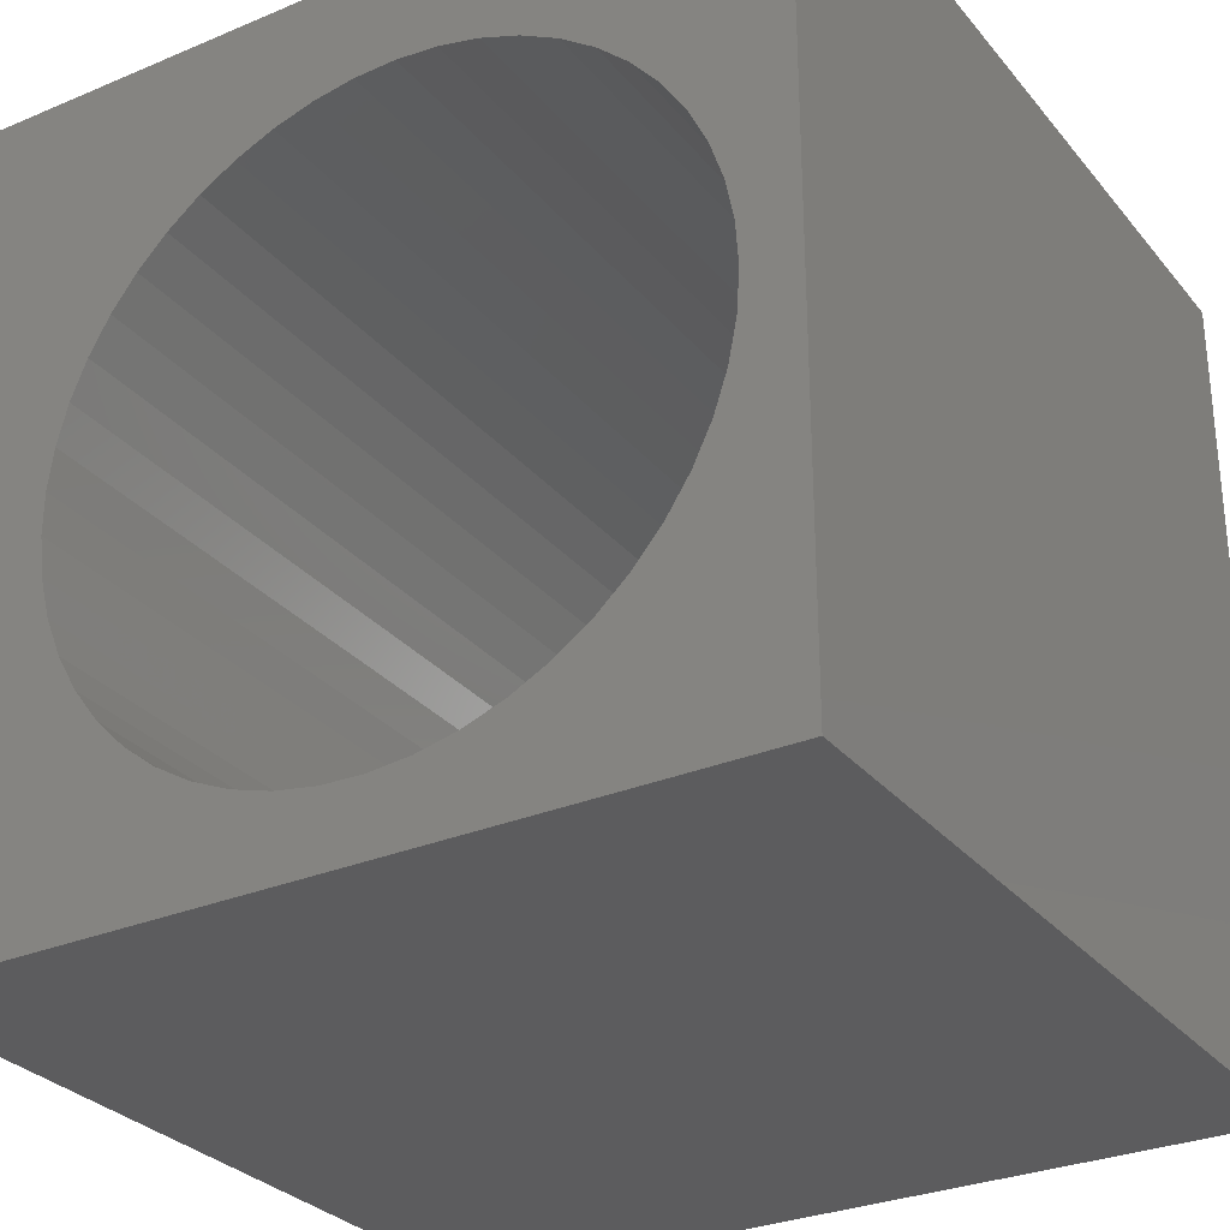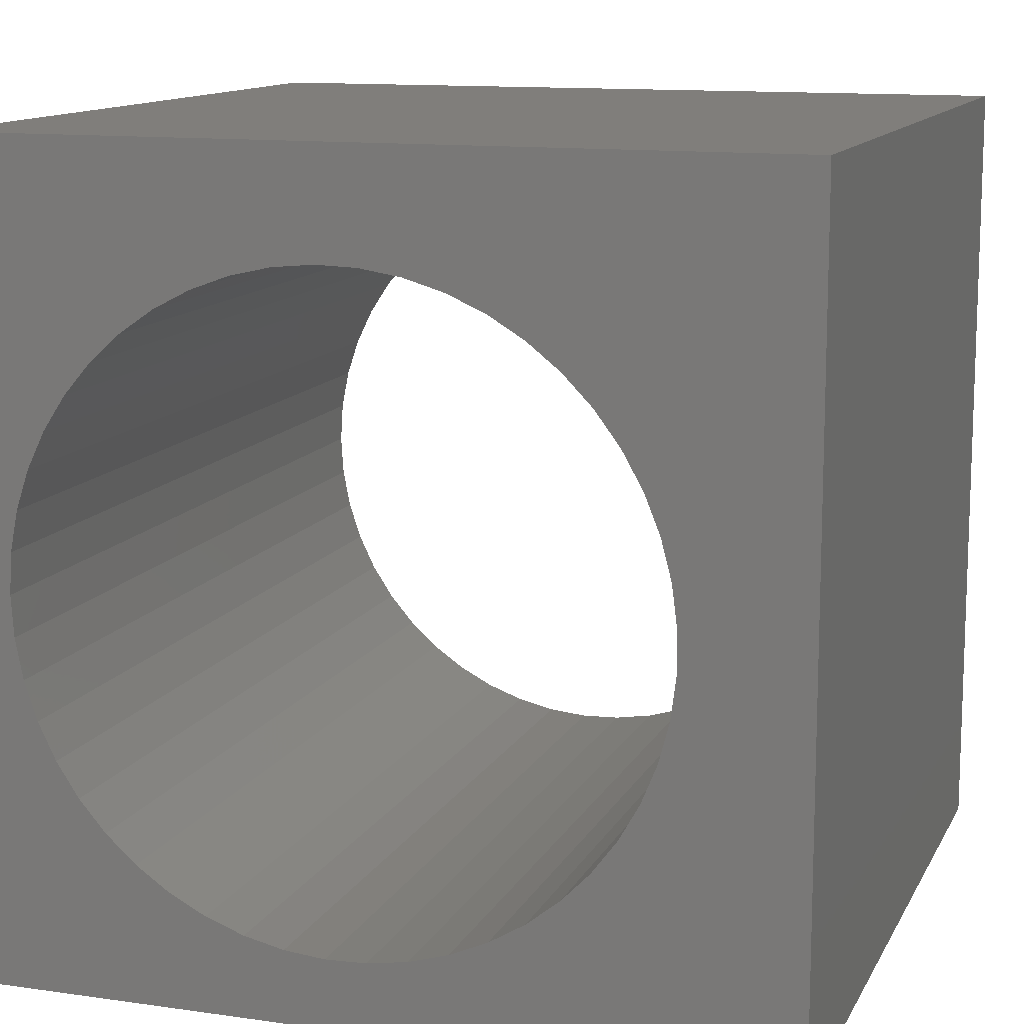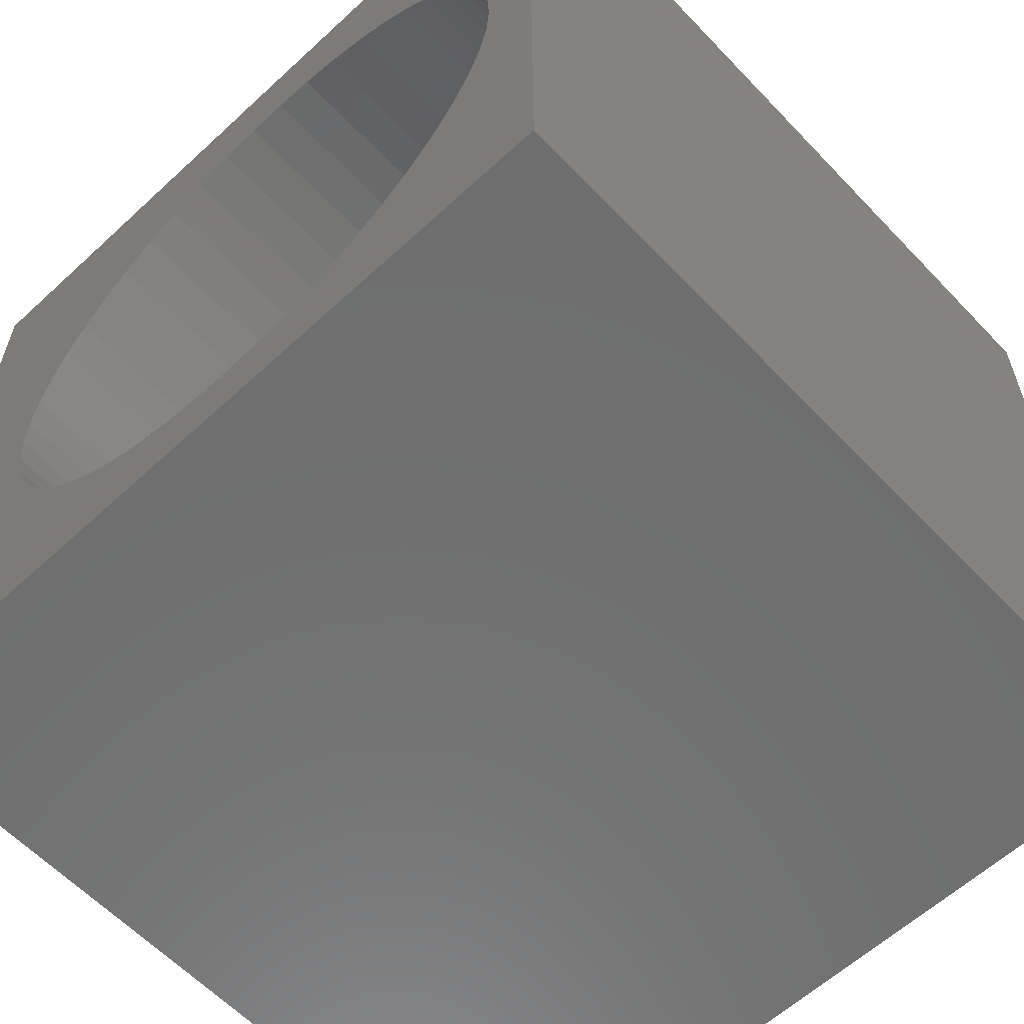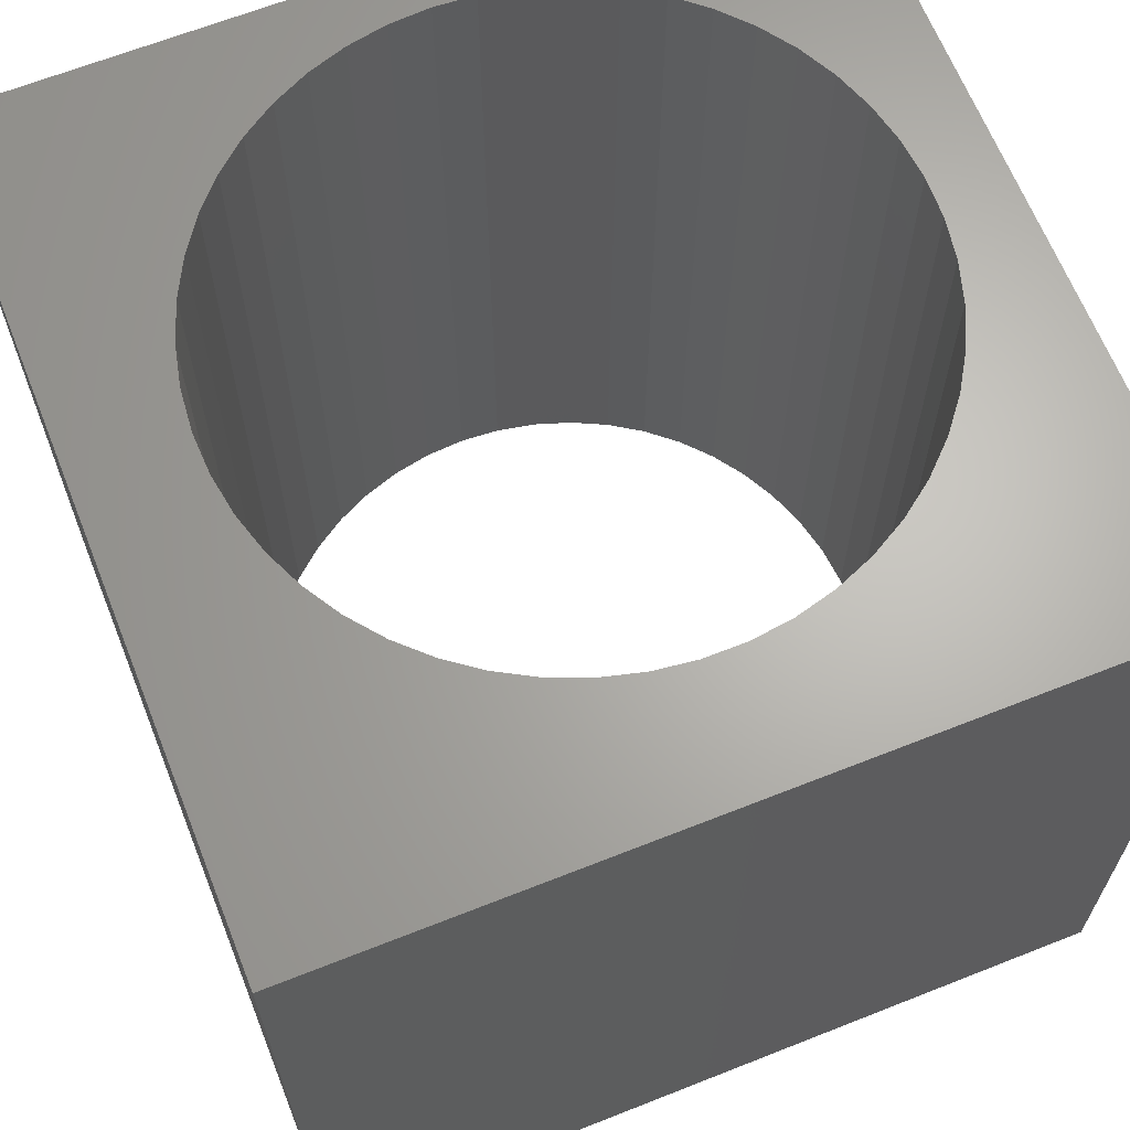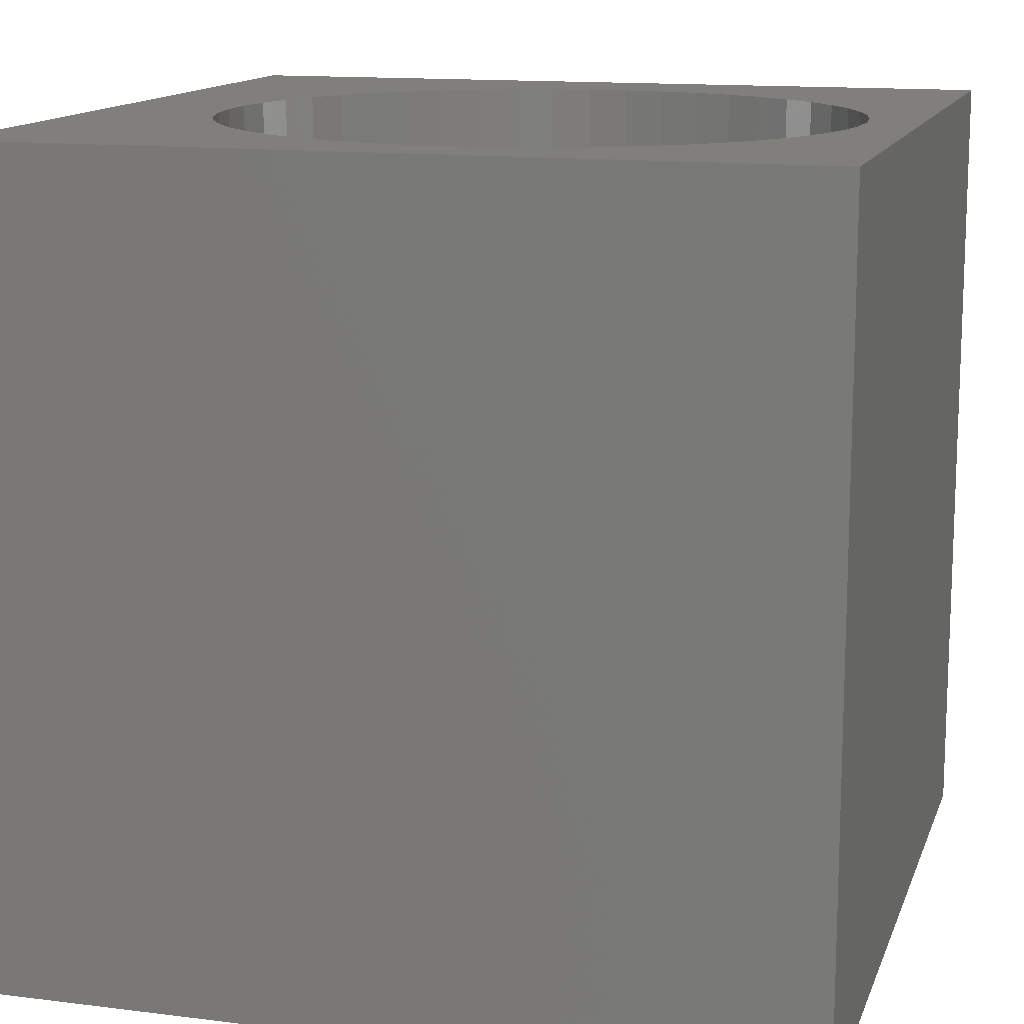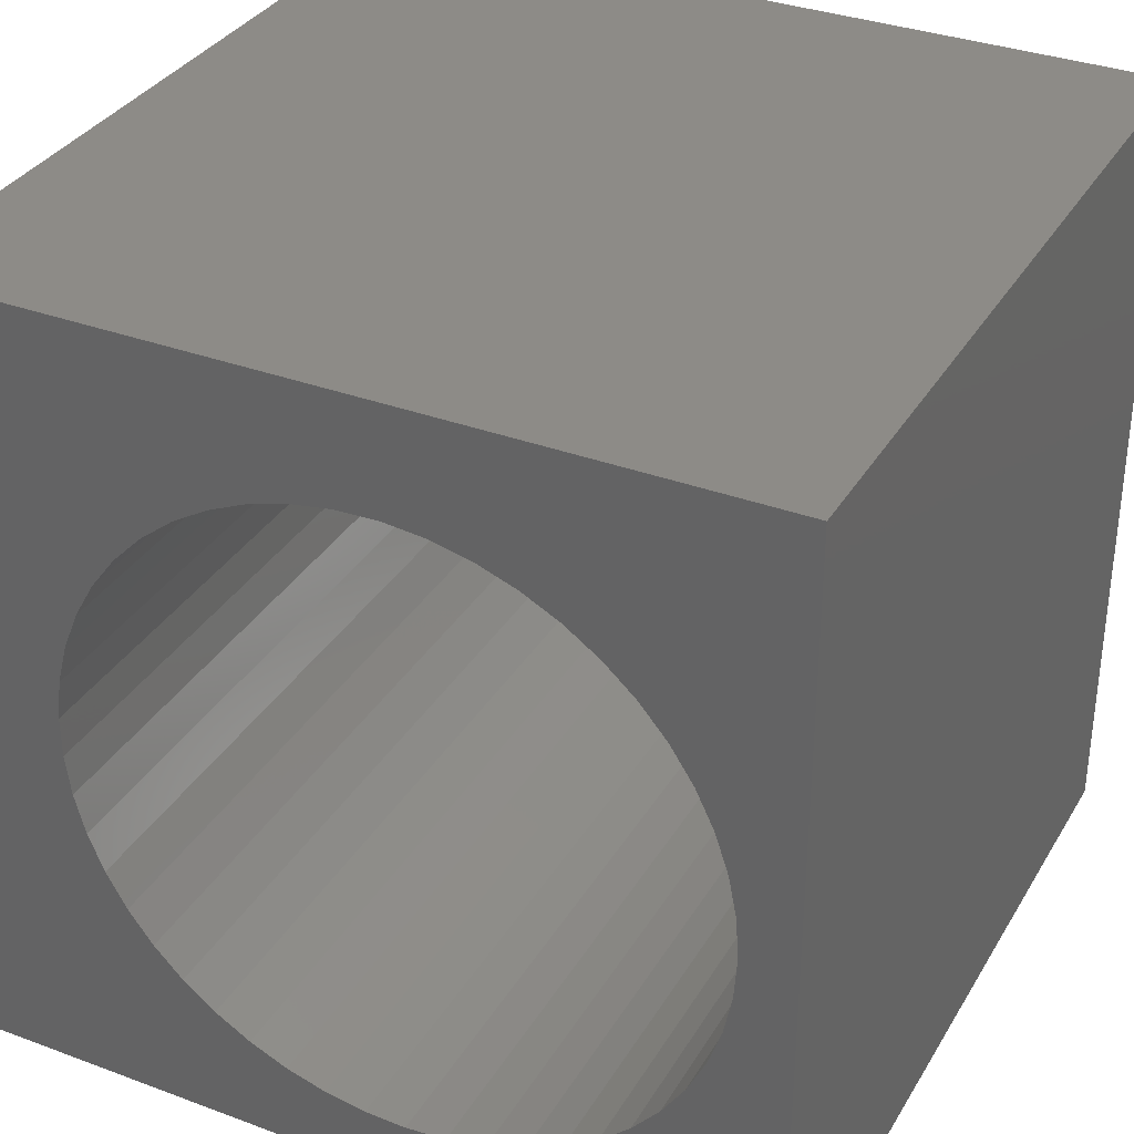
<metadata>
{"format":"stl","ext":"stl","renderer":"f3d","projection":"perspective","resolution":1024,"background":"white","views":[{"elev":-29.6,"azim":31.7,"up":"+Y"},{"elev":12.4,"azim":-161.5,"up":"+Y"},{"elev":-60.5,"azim":43.3,"up":"+Y"},{"elev":65.5,"azim":-111.7,"up":"+Z"},{"elev":13.5,"azim":15.8,"up":"+Z"},{"elev":34.0,"azim":26.7,"up":"+Y"}]}
</metadata>
<code>
# stl→obj: 106 verts, 212 faces
v 0 10 10
v 0 10 0
v 0 0 10
v 0 0 0
v 9.322 4.268 10
v 10 0 10
v 9.354 4.77 10
v 10 10 10
v 9.322 5.272 10
v 3.178 1.548 10
v 2.785 1.862 10
v 9.225 3.774 10
v 9.067 3.296 10
v 8.848 2.842 10
v 4.551 0.9401 10
v 4.069 1.083 10
v 3.609 1.287 10
v 8.848 6.698 10
v 9.067 6.244 10
v 9.225 5.766 10
v 8.574 2.42 10
v 8.248 2.037 10
v 7.875 1.699 10
v 7.462 1.411 10
v 7.016 1.178 10
v 6.543 1.004 10
v 2.785 7.678 10
v 3.178 7.992 10
v 3.609 8.253 10
v 4.069 8.457 10
v 4.551 8.6 10
v 6.543 8.536 10
v 7.016 8.362 10
v 7.462 8.129 10
v 7.875 7.841 10
v 6.053 0.8919 10
v 5.551 0.8436 10
v 5.048 0.8597 10
v 2.434 2.223 10
v 2.133 2.627 10
v 1.886 3.066 10
v 1.505 5.022 10
v 1.505 4.518 10
v 1.57 5.521 10
v 1.697 6.008 10
v 1.886 6.474 10
v 8.248 7.503 10
v 8.574 7.12 10
v 2.133 6.913 10
v 2.434 7.316 10
v 5.048 8.68 10
v 5.551 8.696 10
v 6.053 8.648 10
v 1.697 3.532 10
v 1.57 4.019 10
v 10 10 0
v 10 0 0
v 2.785 1.862 0
v 3.178 1.548 0
v 9.225 5.766 0
v 9.067 6.244 0
v 8.848 6.698 0
v 8.574 7.12 0
v 7.462 8.129 0
v 7.016 8.362 0
v 6.543 8.536 0
v 3.609 8.253 0
v 4.069 8.457 0
v 4.551 8.6 0
v 3.609 1.287 0
v 4.069 1.083 0
v 4.551 0.9401 0
v 6.543 1.004 0
v 7.016 1.178 0
v 7.462 1.411 0
v 8.574 2.42 0
v 8.848 2.842 0
v 9.067 3.296 0
v 9.225 3.774 0
v 3.178 7.992 0
v 2.785 7.678 0
v 2.434 7.316 0
v 1.886 3.066 0
v 1.697 3.532 0
v 1.57 4.019 0
v 2.133 2.627 0
v 2.434 2.223 0
v 7.875 1.699 0
v 8.248 2.037 0
v 9.322 4.268 0
v 9.354 4.77 0
v 9.322 5.272 0
v 6.053 8.648 0
v 5.551 8.696 0
v 5.048 8.68 0
v 1.697 6.008 0
v 1.57 5.521 0
v 1.505 5.022 0
v 1.505 4.518 0
v 5.048 0.8597 0
v 5.551 0.8436 0
v 6.053 0.8919 0
v 8.248 7.503 0
v 7.875 7.841 0
v 2.133 6.913 0
v 1.886 6.474 0
f 1 2 3
f 3 2 4
f 5 6 7
f 7 6 8
f 7 8 9
f 10 11 3
f 5 12 6
f 6 12 13
f 6 13 14
f 15 16 3
f 3 16 17
f 3 17 10
f 18 19 8
f 8 19 20
f 8 20 9
f 14 21 6
f 6 21 22
f 6 22 23
f 23 24 6
f 6 24 25
f 6 25 26
f 1 27 28
f 28 29 1
f 1 29 30
f 1 30 31
f 32 33 8
f 8 33 34
f 8 34 35
f 26 36 6
f 6 36 37
f 6 37 3
f 3 37 38
f 3 38 15
f 11 39 3
f 3 39 40
f 3 40 41
f 1 3 42
f 42 3 43
f 42 44 1
f 1 44 45
f 1 45 46
f 35 47 8
f 8 47 48
f 8 48 18
f 46 49 1
f 1 49 50
f 1 50 27
f 31 51 1
f 1 51 52
f 1 52 8
f 8 52 53
f 8 53 32
f 41 54 3
f 3 54 55
f 3 55 43
f 56 8 57
f 57 8 6
f 4 58 59
f 60 61 56
f 56 61 62
f 56 62 63
f 64 65 56
f 56 65 66
f 67 2 68
f 68 2 69
f 59 70 4
f 4 70 71
f 4 71 72
f 73 74 57
f 57 74 75
f 76 77 57
f 57 77 78
f 57 78 79
f 67 80 2
f 2 80 81
f 2 81 82
f 83 4 84
f 84 4 85
f 83 86 4
f 4 86 87
f 4 87 58
f 75 88 57
f 57 88 89
f 57 89 76
f 79 90 57
f 57 90 91
f 57 91 56
f 56 91 92
f 56 92 60
f 66 93 56
f 56 93 94
f 56 94 2
f 2 94 95
f 2 95 69
f 96 97 2
f 2 97 98
f 2 98 4
f 4 98 99
f 4 99 85
f 72 100 4
f 4 100 101
f 4 101 57
f 57 101 102
f 57 102 73
f 63 103 56
f 56 103 104
f 56 104 64
f 82 105 2
f 2 105 106
f 2 106 96
f 8 56 1
f 1 56 2
f 57 6 4
f 4 6 3
f 90 7 91
f 91 7 9
f 91 9 92
f 92 9 20
f 92 20 60
f 60 20 19
f 60 19 61
f 61 19 18
f 61 18 62
f 62 18 48
f 62 48 63
f 63 48 47
f 63 47 103
f 103 47 35
f 103 35 104
f 104 35 34
f 104 34 64
f 64 34 33
f 64 33 65
f 65 33 32
f 65 32 66
f 66 32 53
f 66 53 93
f 93 53 52
f 93 52 94
f 94 52 51
f 94 51 95
f 95 51 31
f 95 31 69
f 69 31 30
f 69 30 68
f 68 30 29
f 68 29 67
f 67 29 28
f 67 28 80
f 80 28 27
f 80 27 81
f 81 27 50
f 81 50 82
f 82 50 49
f 82 49 105
f 105 49 46
f 105 46 106
f 106 46 45
f 106 45 96
f 96 45 44
f 96 44 97
f 97 44 42
f 97 42 98
f 98 42 43
f 98 43 99
f 99 43 55
f 99 55 85
f 85 55 54
f 85 54 84
f 84 54 41
f 84 41 83
f 83 41 40
f 83 40 86
f 86 40 39
f 86 39 87
f 87 39 11
f 87 11 58
f 58 11 10
f 58 10 59
f 59 10 17
f 59 17 70
f 70 17 16
f 70 16 71
f 71 16 15
f 71 15 72
f 72 15 38
f 72 38 100
f 100 38 37
f 100 37 101
f 101 37 36
f 101 36 102
f 102 36 26
f 102 26 73
f 73 26 25
f 73 25 74
f 74 25 24
f 74 24 75
f 75 24 23
f 75 23 88
f 88 23 22
f 88 22 89
f 89 22 21
f 89 21 76
f 76 21 14
f 76 14 77
f 77 14 13
f 77 13 78
f 78 13 12
f 78 12 79
f 79 12 5
f 79 5 90
f 90 5 7

</code>
